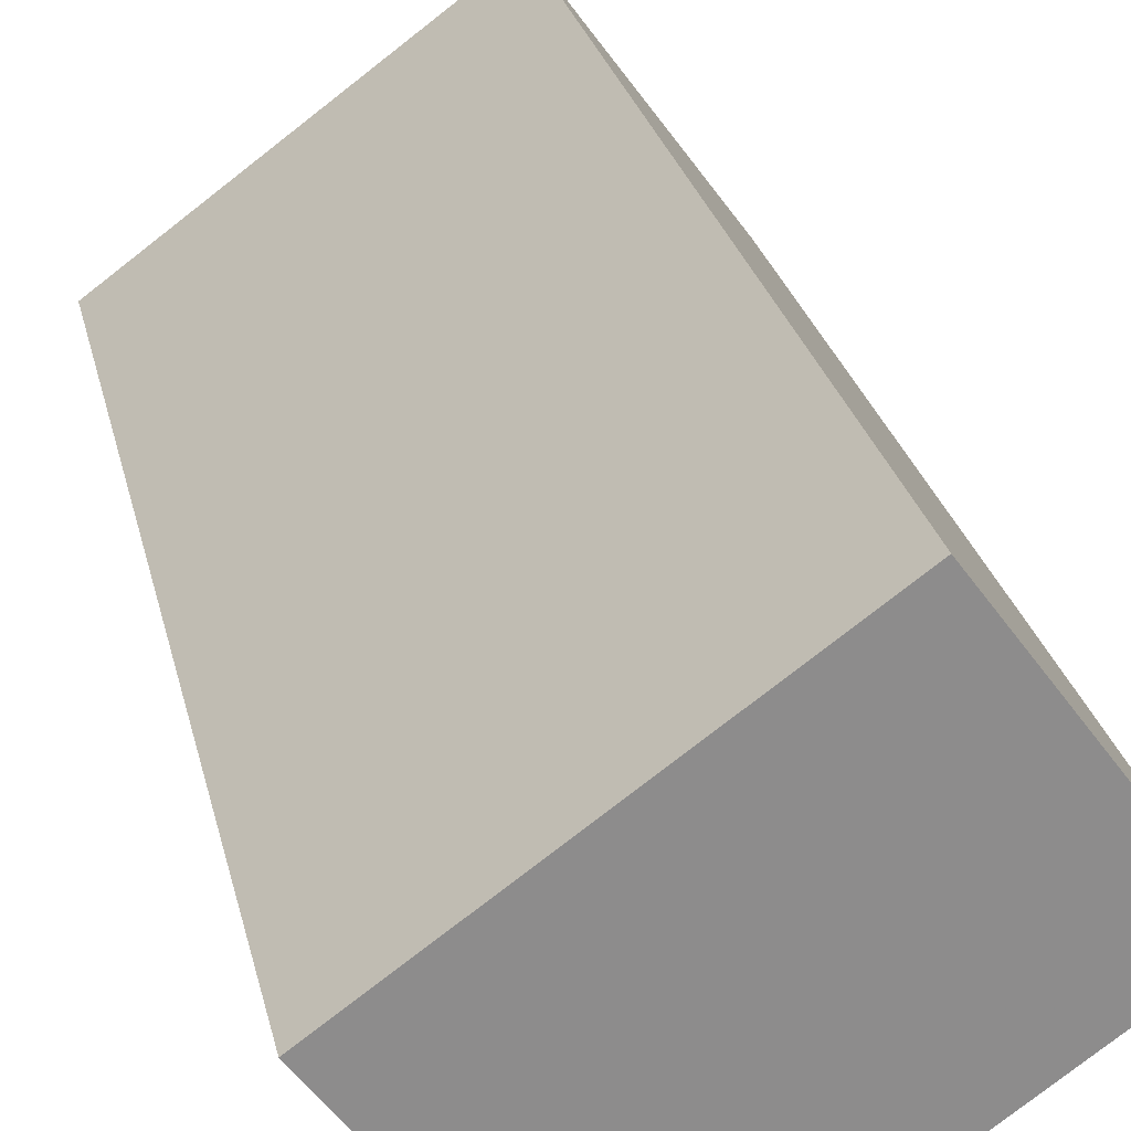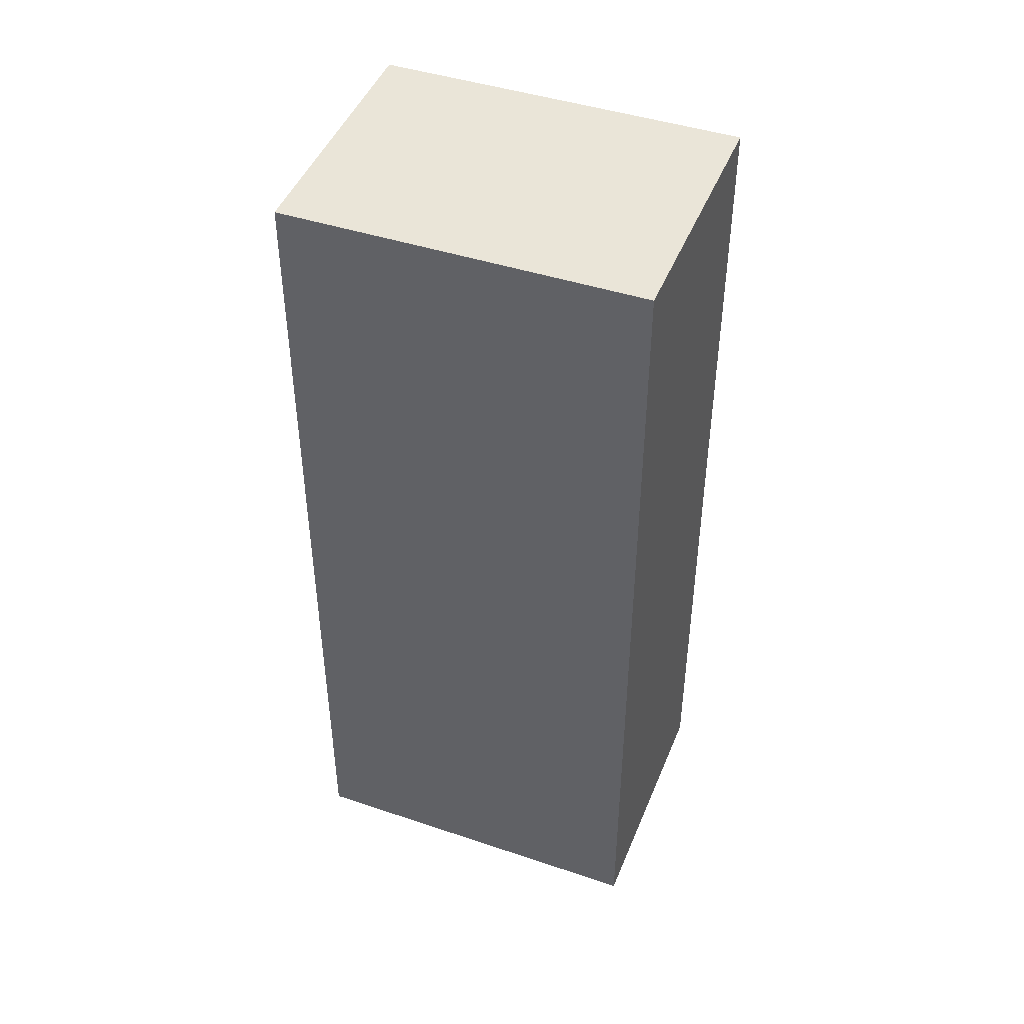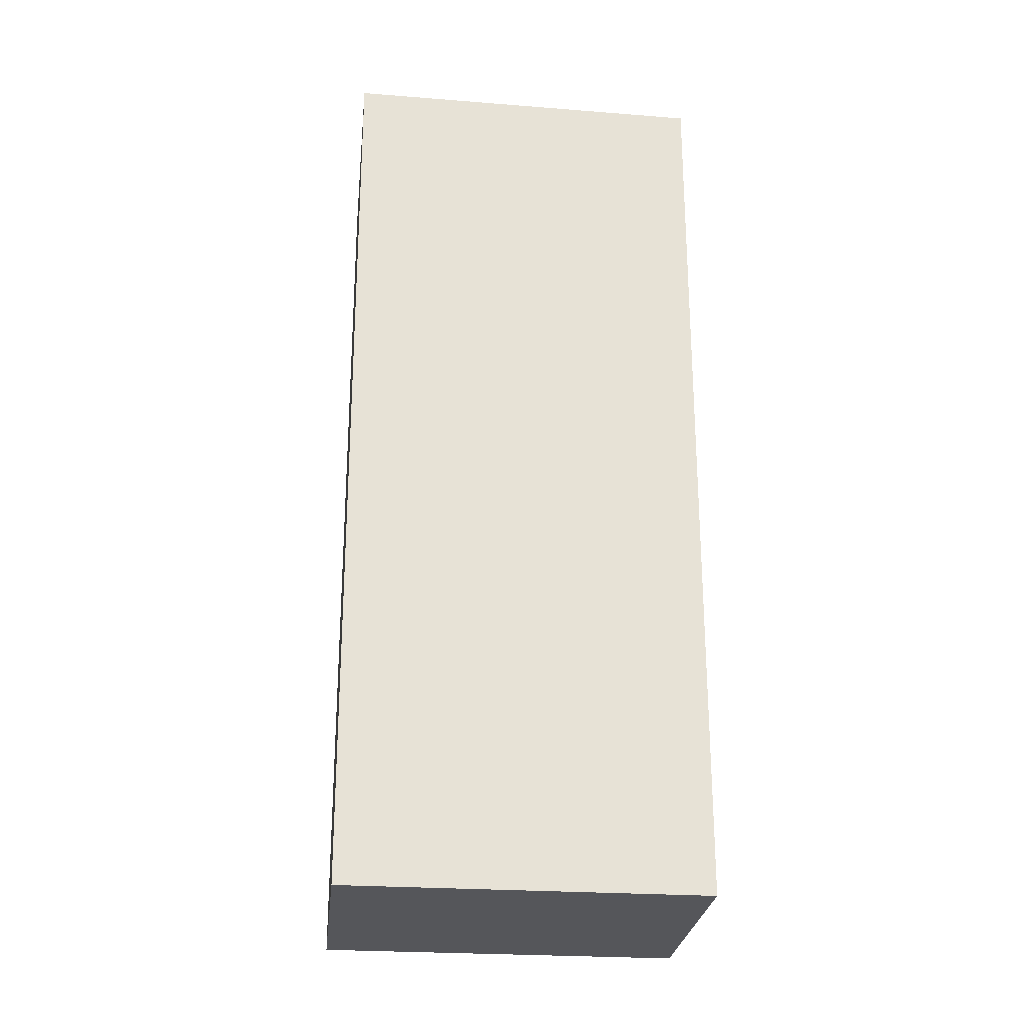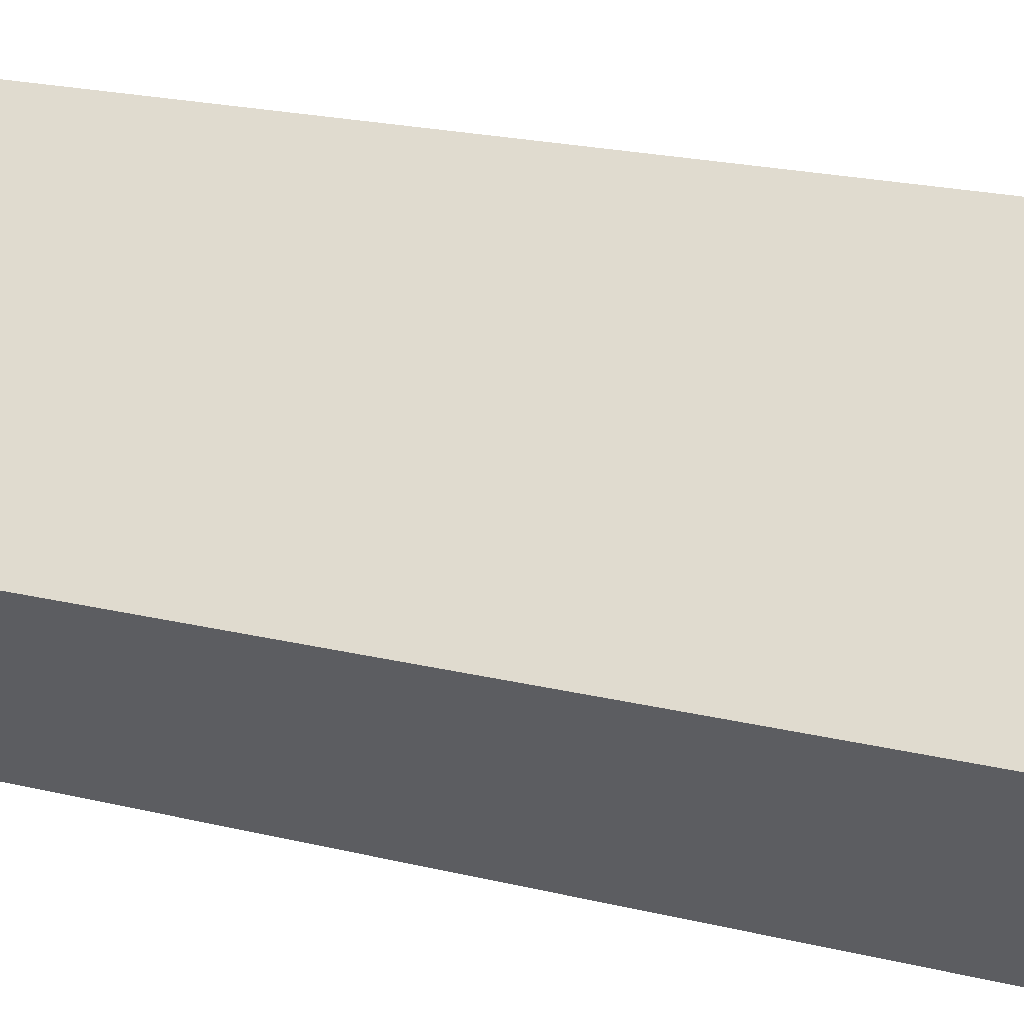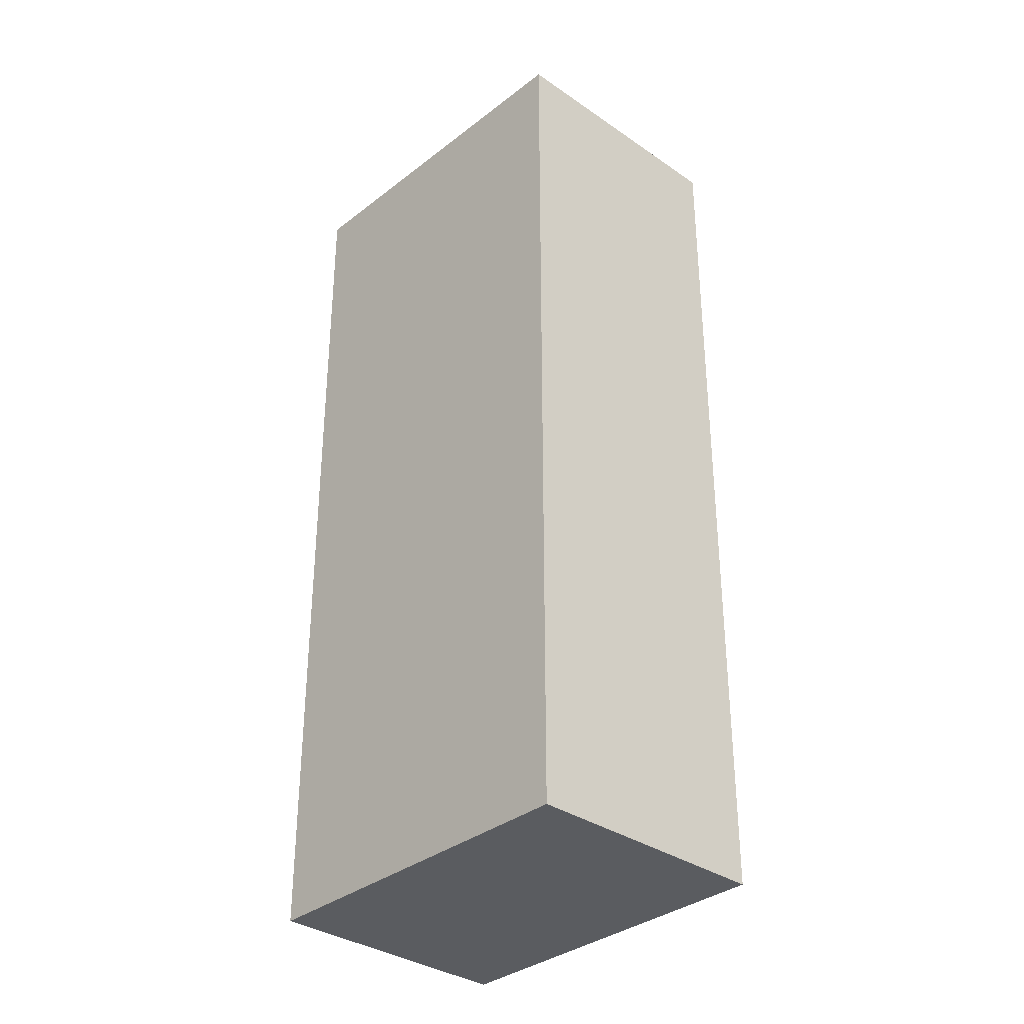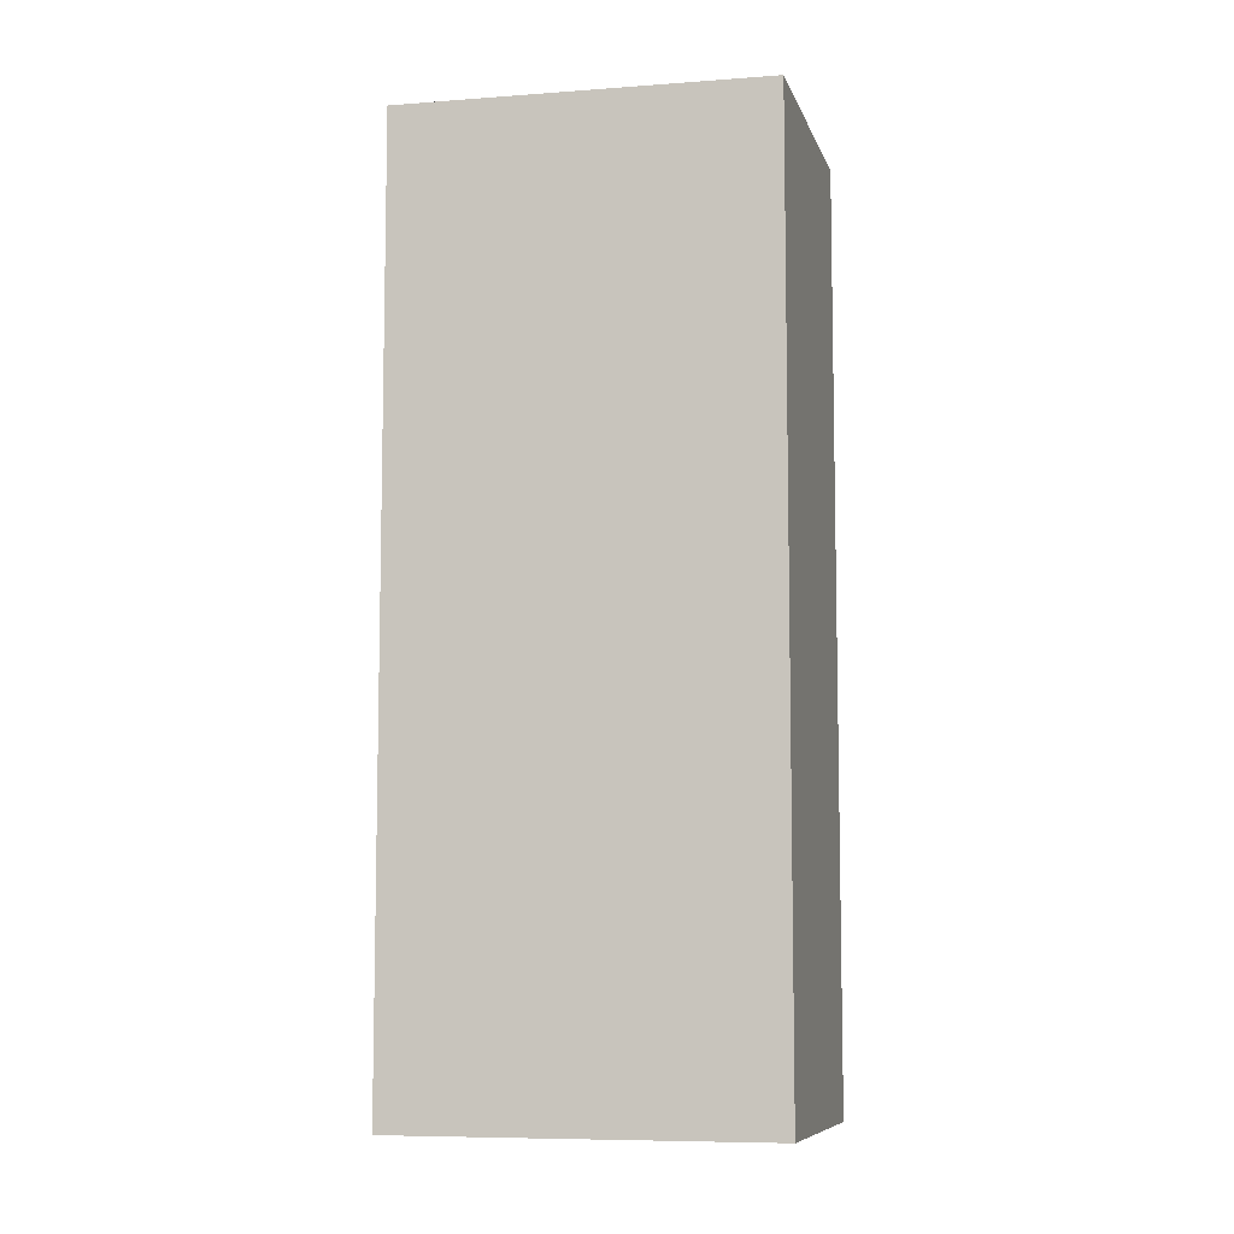
<metadata>
{"format":"obj","ext":"obj","renderer":"f3d","projection":"perspective","resolution":1024,"background":"white","views":[{"elev":25.5,"azim":-11.9,"up":"+Y"},{"elev":46.2,"azim":57.6,"up":"+Z"},{"elev":-26.0,"azim":-149.8,"up":"+Z"},{"elev":21.2,"azim":-66.4,"up":"+Y"},{"elev":-34.1,"azim":-96.8,"up":"+Z"},{"elev":-8.3,"azim":-129.6,"up":"+Z"}]}
</metadata>
<code>
v -1264 -1833 7.144
v -1267 -1834 7.101
v -1268 -1833 7.102
v -1266 -1831 7.145
v -1267 -1834 7.101
v -1264 -1833 7.144
v -1264 -1833 0
v -1267 -1834 8.882e-16
v -1268 -1833 7.102
v -1267 -1834 7.101
v -1267 -1834 8.882e-16
v -1268 -1833 0
v -1266 -1831 7.145
v -1268 -1833 7.102
v -1268 -1833 0
v -1266 -1831 0
v -1264 -1833 7.144
v -1266 -1831 7.145
v -1266 -1831 0
v -1264 -1833 0
v -1264 -1833 0
v -1267 -1834 0
v -1268 -1833 0
v -1266 -1831 0
f 2 3 4 1
f 6 7 8 5
f 10 11 12 9
f 14 15 16 13
f 18 19 20 17
f 22 23 24 21

</code>
